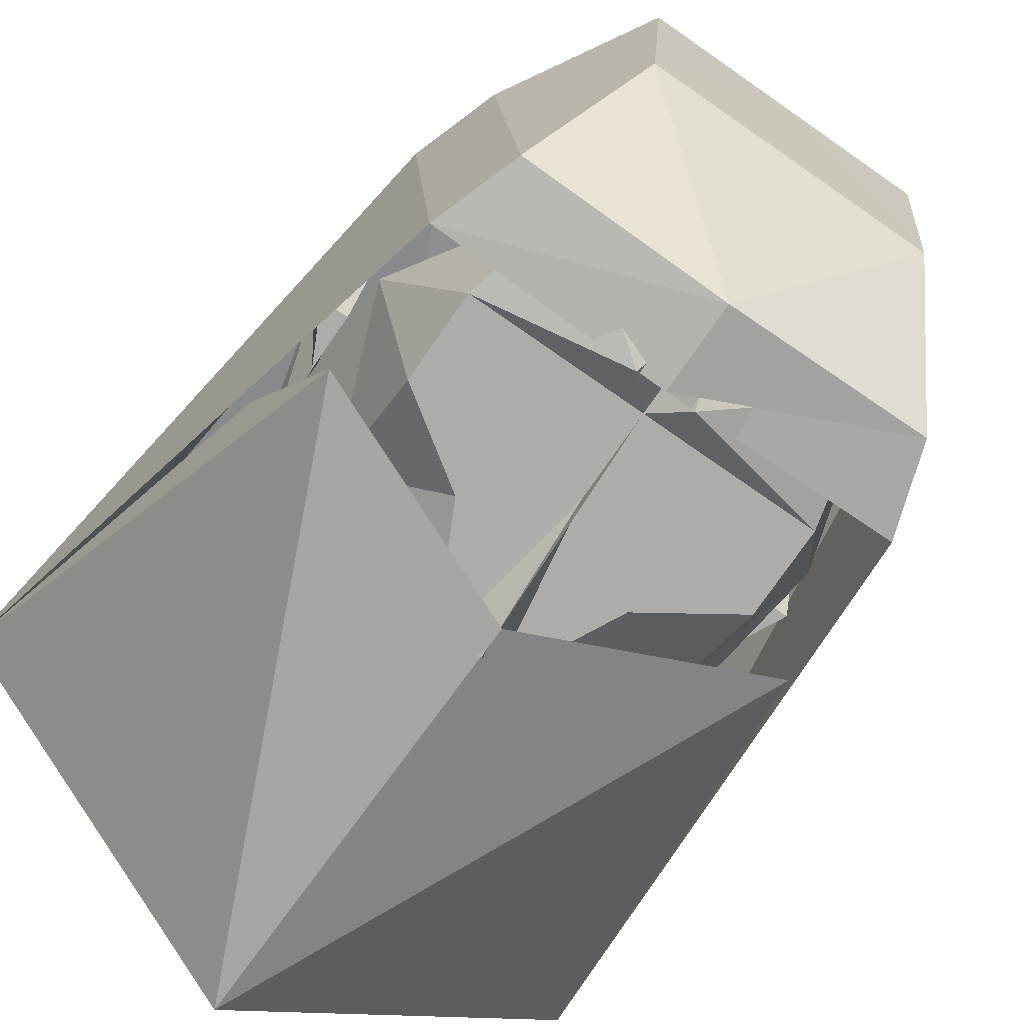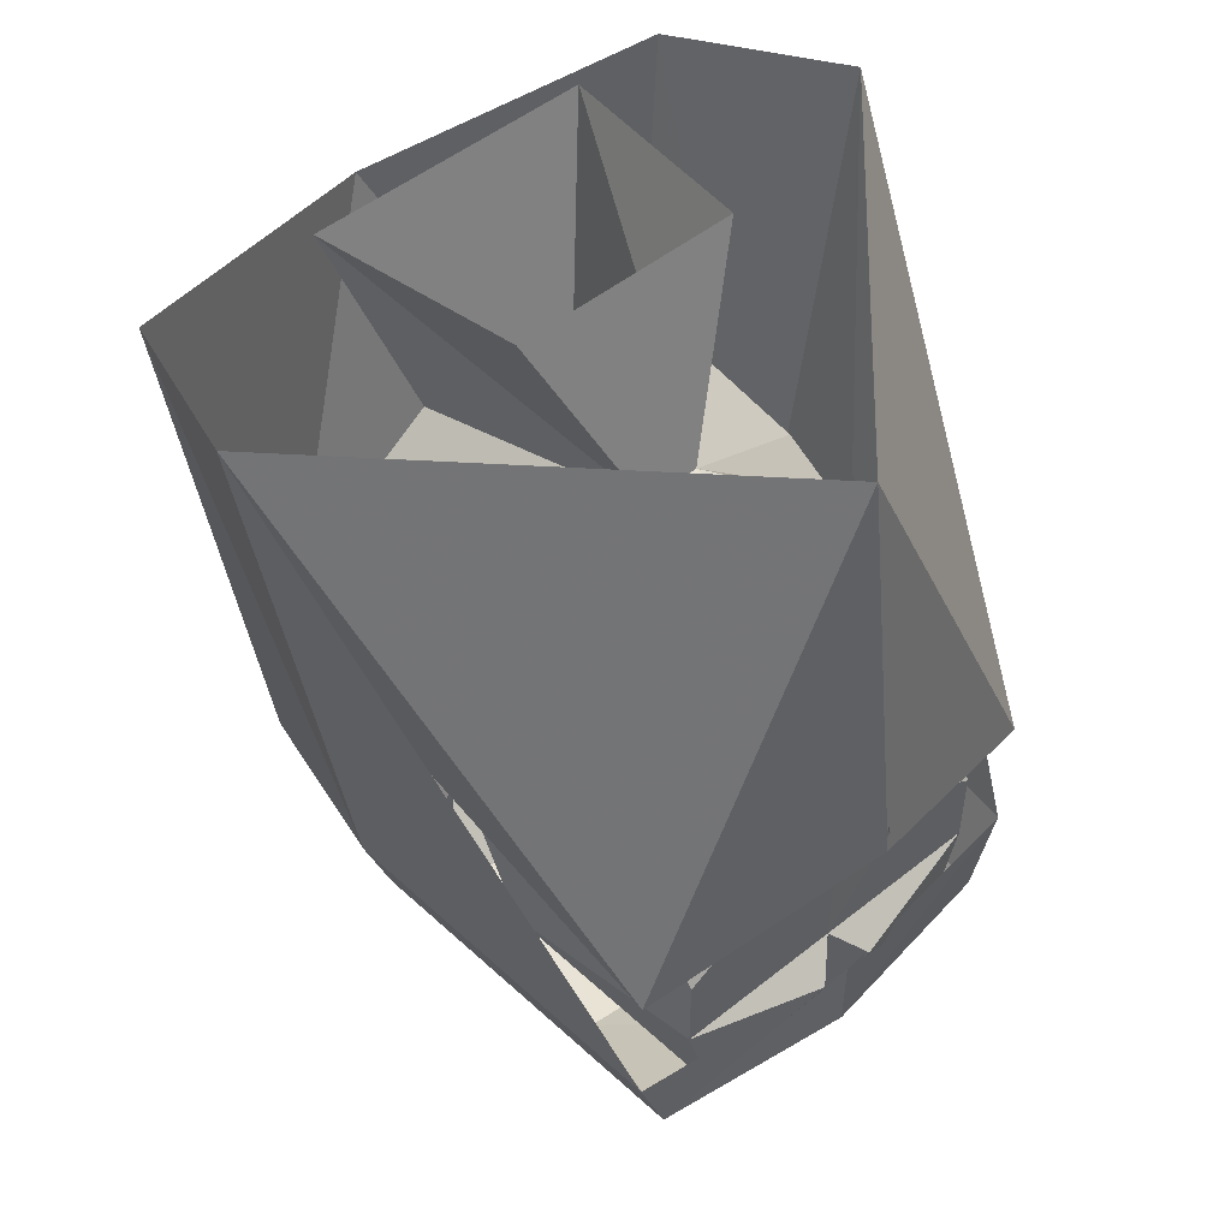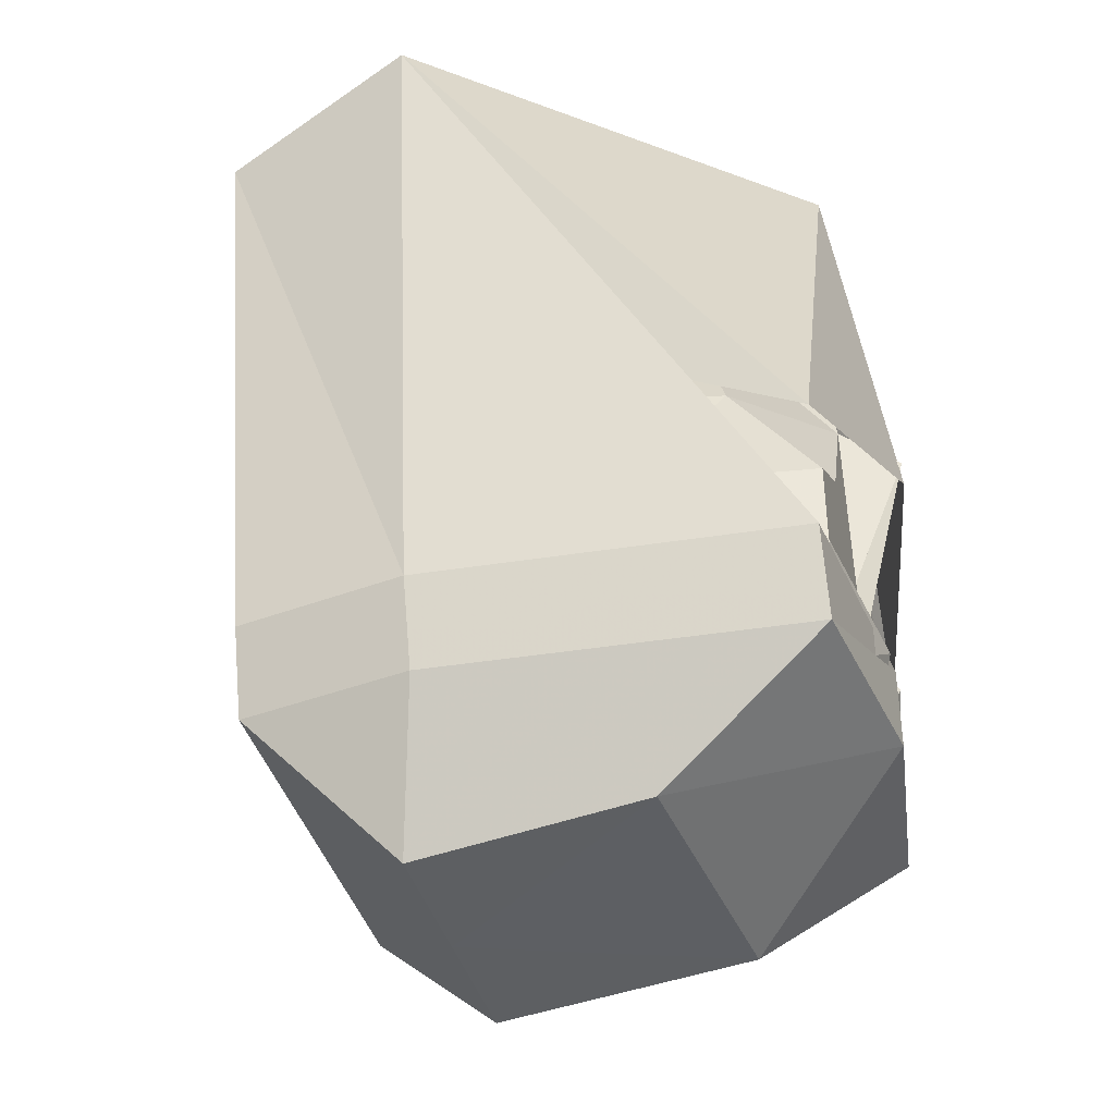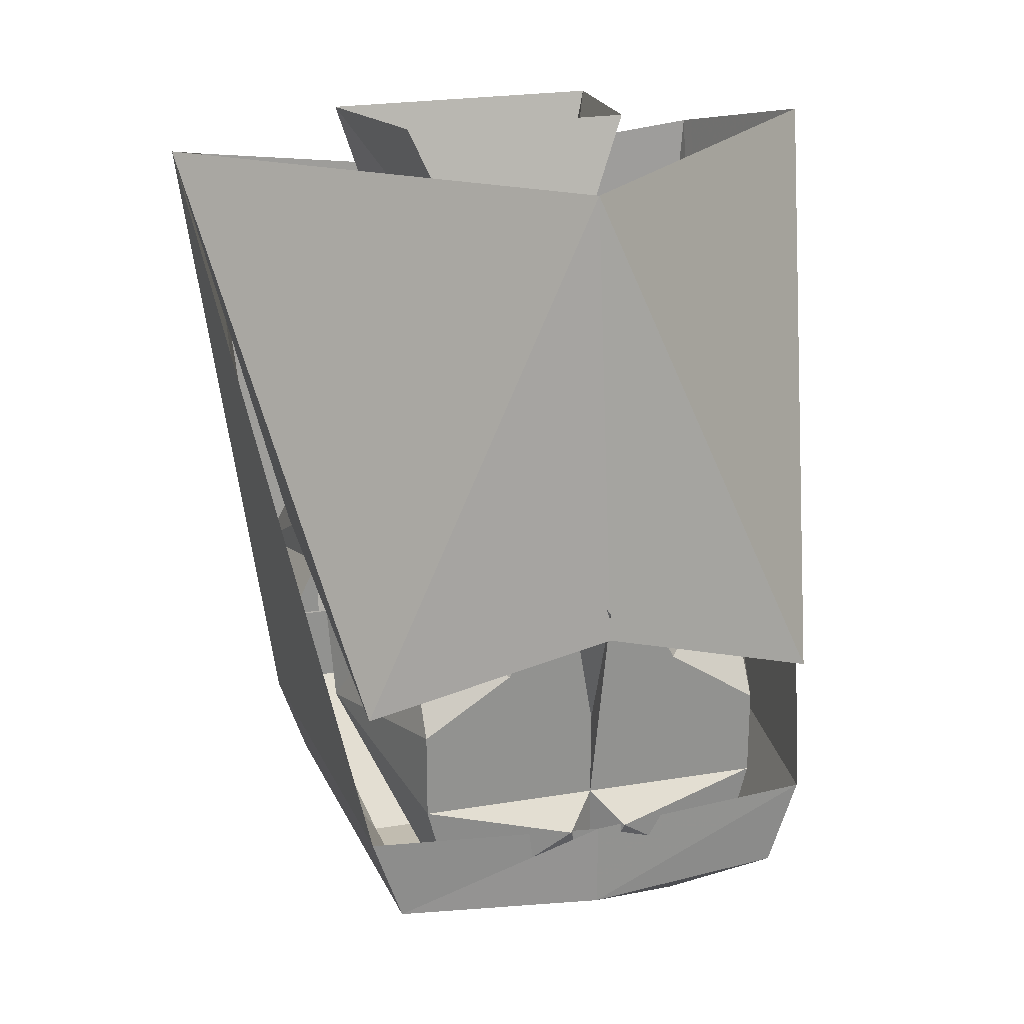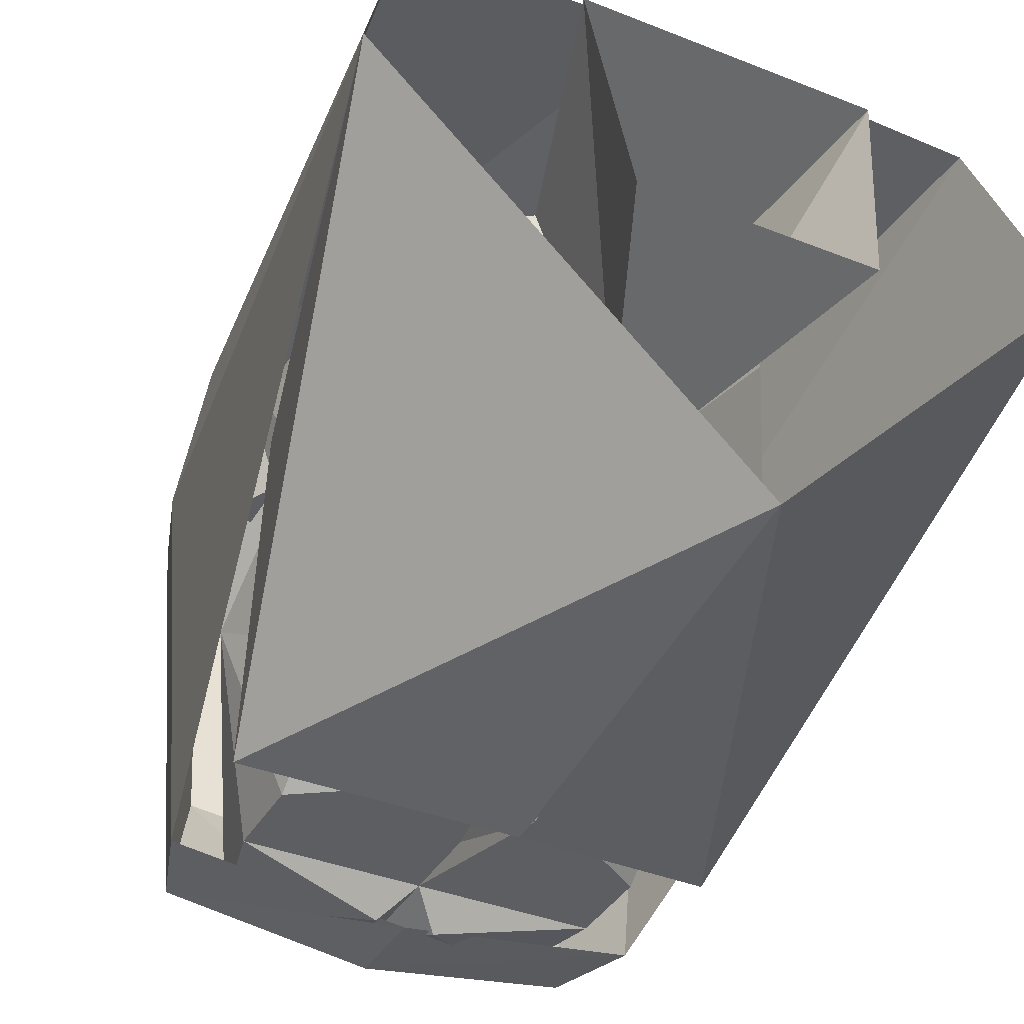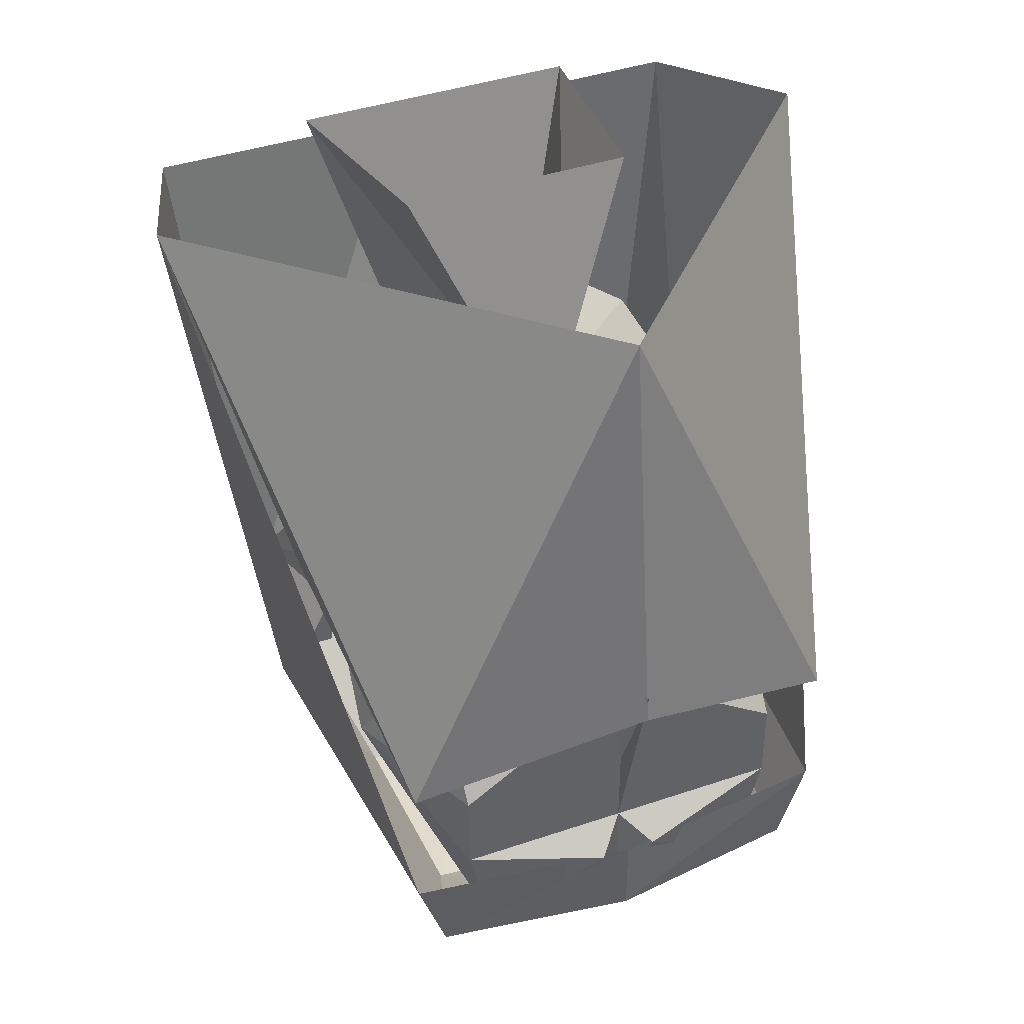
<metadata>
{"format":"obj","ext":"obj","renderer":"f3d","projection":"perspective","resolution":1024,"background":"white","views":[{"elev":-76.7,"azim":-34.8,"up":"+Z"},{"elev":51.3,"azim":139.2,"up":"+Y"},{"elev":-40.2,"azim":105.5,"up":"+Y"},{"elev":23.6,"azim":164.5,"up":"+Y"},{"elev":-37.9,"azim":153.0,"up":"+Z"},{"elev":41.4,"azim":157.7,"up":"+Y"}]}
</metadata>
<code>
v 0.05469 -1.461 0.04688
v 0.03906 -1.5 0.007812
v 0.0625 -1.461 0
v 0.07031 -1.438 0
v 0.0625 -1.438 0.04688
v -0.05469 -1.461 0.04688
v 0 -1.5 0.007812
v 0.03906 -1.492 -0.05469
v 0.05469 -1.461 -0.1016
v 0.0625 -1.438 -0.1016
v 0.09375 -1.266 0
v 0.07812 -1.281 0.05469
v -0.0625 -1.461 0
v -0.03906 -1.5 0.007812
v -0.0625 -1.438 0.04688
v -0.07031 -1.438 0
v -0.05469 -1.461 -0.1016
v -0.03906 -1.492 -0.0625
v 0 -1.461 -0.1094
v 0 -1.438 -0.1094
v -0.0625 -1.438 -0.1016
v -0.07812 -1.281 0.05469
v 0 -1.297 0.07812
v -0.09375 -1.266 0
v -0.0625 -1.398 -0.1016
v -0.07031 -1.367 -0.03125
v 0 -1.258 -0.1016
v 0 -1.375 -0.1172
v 0.0625 -1.398 -0.1016
v 0.07031 -1.367 -0.03125
v 0.0625 -1.414 -0.05469
v 0.03906 -1.461 -0.1016
v 0.04688 -1.43 -0.1016
v 0.04688 -1.406 -0.1016
v 0.04688 -1.375 -0.07812
v 0.0625 -1.383 -0.03906
v 0.03125 -1.32 -0.0625
v 0.0625 -1.367 -0.03125
v 0.0625 -1.383 -0.03125
v 0.07031 -1.391 0.007812
v 0.07031 -1.398 -0.03125
v 0.0625 -1.398 -0.03125
v -0.04688 -1.43 -0.1016
v -0.03906 -1.461 -0.1016
v -0.0625 -1.414 -0.05469
v -0.04688 -1.406 -0.1016
v -0.01562 -1.43 -0.1016
v -0.007812 -1.438 -0.1094
v 0 -1.461 -0.1016
v 0 -1.43 -0.1016
v 0.007812 -1.438 -0.1094
v 0.01562 -1.43 -0.1016
v 0.01562 -1.422 -0.1016
v 0 -1.406 -0.1016
v 0.02344 -1.398 -0.1016
v 0.02344 -1.391 -0.1016
v 0.007812 -1.359 -0.1016
v 0 -1.305 -0.09375
v 0.007812 -1.312 -0.03906
v 0.0625 -1.359 -0.01562
v 0.0625 -1.391 0.007812
v 0.07031 -1.406 0
v 0.0625 -1.406 0
v -0.0625 -1.383 -0.03906
v -0.0625 -1.383 -0.03125
v -0.0625 -1.367 -0.03125
v -0.03125 -1.32 -0.0625
v -0.04688 -1.375 -0.07812
v -0.02344 -1.391 -0.1016
v -0.02344 -1.398 -0.1016
v -0.01562 -1.422 -0.1016
v -0.07031 -1.406 0
v -0.07031 -1.391 0.007812
v -0.07031 -1.398 -0.03125
v -0.0625 -1.406 0
v -0.0625 -1.391 0.007812
v -0.0625 -1.359 -0.01562
v -0.0625 -1.398 -0.03125
v 0.05469 -1.344 0.02344
v 0.02344 -1.32 0.02344
v 0.03906 -1.266 0.03906
v -0.03906 -1.266 0.03906
v -0.02344 -1.32 0.02344
v -0.007812 -1.312 -0.03906
v -0.05469 -1.344 0.02344
v 0.03125 -1.258 -0.02344
v -0.03125 -1.258 -0.02344
v -0.007812 -1.359 -0.1016
v 0 -1.398 -0.1094
v 0 -1.367 -0.1172
f 1 2 3
f 1 6 7
f 1 7 2
f 2 7 8
f 2 8 3
f 3 8 9
f 4 10 11
f 4 11 12
f 4 12 5
f 4 5 12
f 4 12 11
f 4 11 10
f 13 14 6
f 13 17 18
f 13 18 14
f 14 18 7
f 14 7 6
f 18 8 7
f 8 18 19
f 8 19 9
f 18 17 19
f 15 22 16
f 15 16 22
f 15 22 23
f 15 23 22
f 23 15 5
f 23 5 12
f 23 12 5
f 23 5 15
f 22 24 16
f 22 16 24
f 24 16 21
f 24 21 16
f 1 3 4
f 1 4 5
f 1 5 6
f 3 9 10
f 3 10 4
f 13 6 15
f 13 15 16
f 13 16 17
f 9 19 20
f 9 20 10
f 19 17 21
f 19 21 20
f 16 21 17
f 5 15 6
f 24 25 26
f 25 24 27
f 25 27 28
f 28 27 29
f 29 27 11
f 29 11 30
f 31 32 33
f 31 33 34
f 31 34 35
f 31 35 36
f 36 35 37
f 36 37 38
f 36 38 39
f 39 38 40
f 39 40 41
f 39 41 42
f 39 42 39
f 39 39 38
f 43 44 45
f 43 45 46
f 43 46 47
f 43 47 48
f 43 48 44
f 44 48 49
f 49 48 50
f 49 50 51
f 49 51 32
f 32 51 33
f 33 51 52
f 33 52 34
f 34 52 53
f 34 55 56
f 34 56 35
f 35 56 57
f 35 57 37
f 37 57 58
f 37 58 59
f 37 59 38
f 38 59 60
f 38 60 40
f 40 60 61
f 40 61 62
f 40 62 41
f 41 62 63
f 41 63 42
f 64 65 66
f 64 66 67
f 64 67 68
f 64 68 45
f 45 68 46
f 46 68 69
f 46 69 70
f 46 71 47
f 47 71 54
f 47 54 50
f 47 50 48
f 61 63 62
f 72 73 74
f 72 74 75
f 72 75 76
f 72 76 73
f 73 76 77
f 73 77 66
f 73 66 65
f 73 65 74
f 74 65 78
f 74 78 75
f 65 65 66
f 65 65 78
f 79 59 80
f 80 59 81
f 80 81 82
f 80 82 83
f 83 82 84
f 83 84 85
f 85 84 77
f 85 77 76
f 60 79 61
f 79 60 59
f 86 81 59
f 86 59 87
f 87 59 84
f 87 84 82
f 67 88 68
f 68 88 69
f 69 88 54
f 69 54 70
f 89 50 54
f 89 54 90
f 89 90 54
f 89 54 50
f 50 54 52
f 50 52 51
f 88 90 54
f 54 90 57
f 54 57 56
f 54 56 55
f 53 52 54
f 58 57 88
f 58 88 67
f 58 67 84
f 58 84 59
f 66 77 84
f 66 84 67
f 34 53 54
f 34 54 55
f 46 70 54
f 46 54 71

</code>
